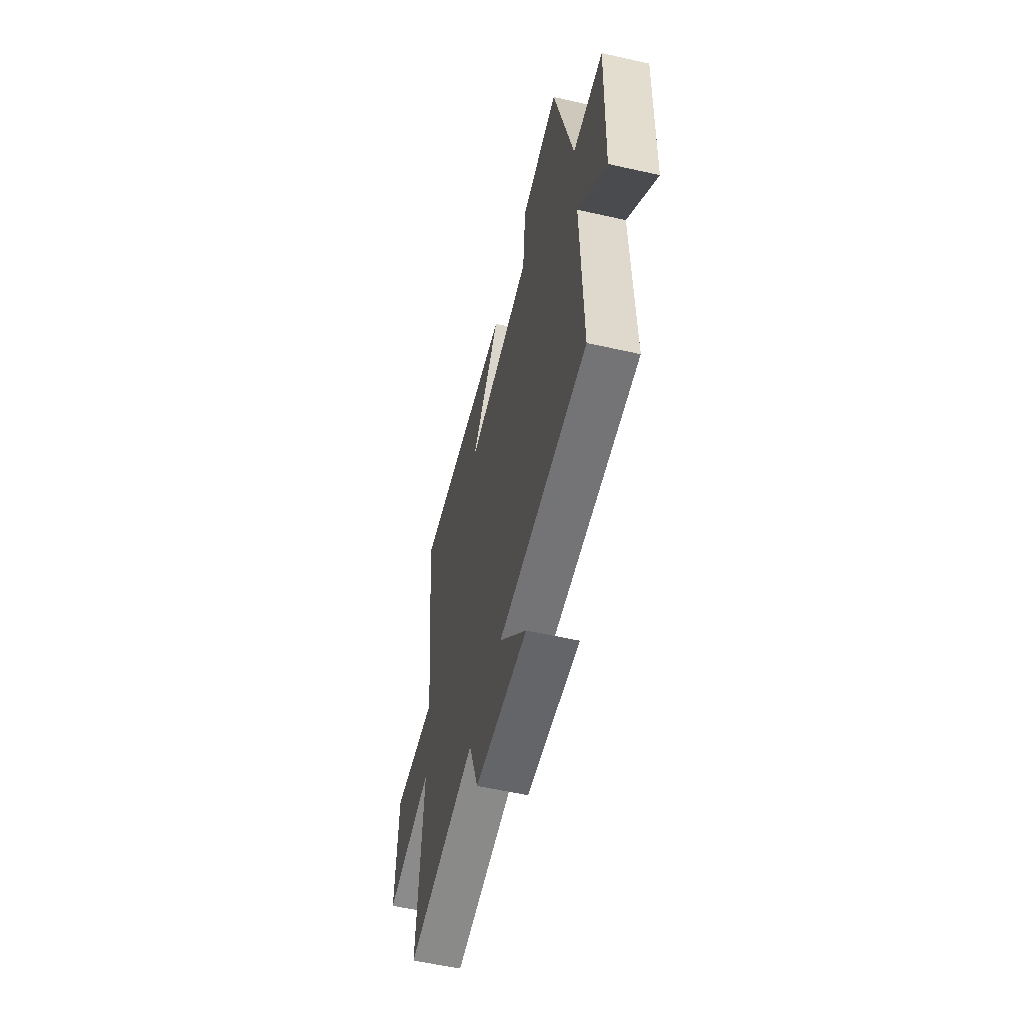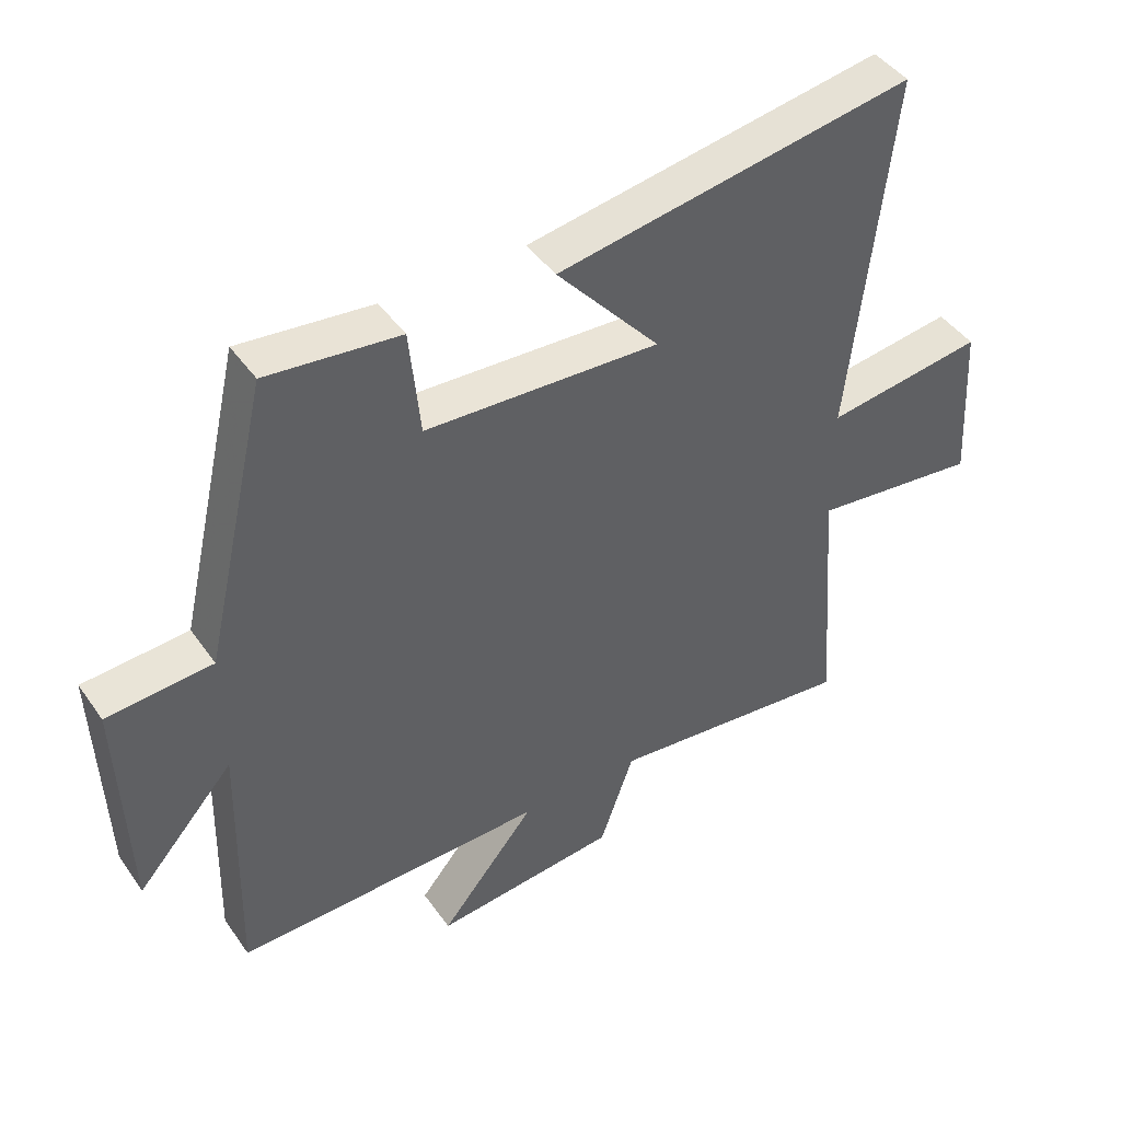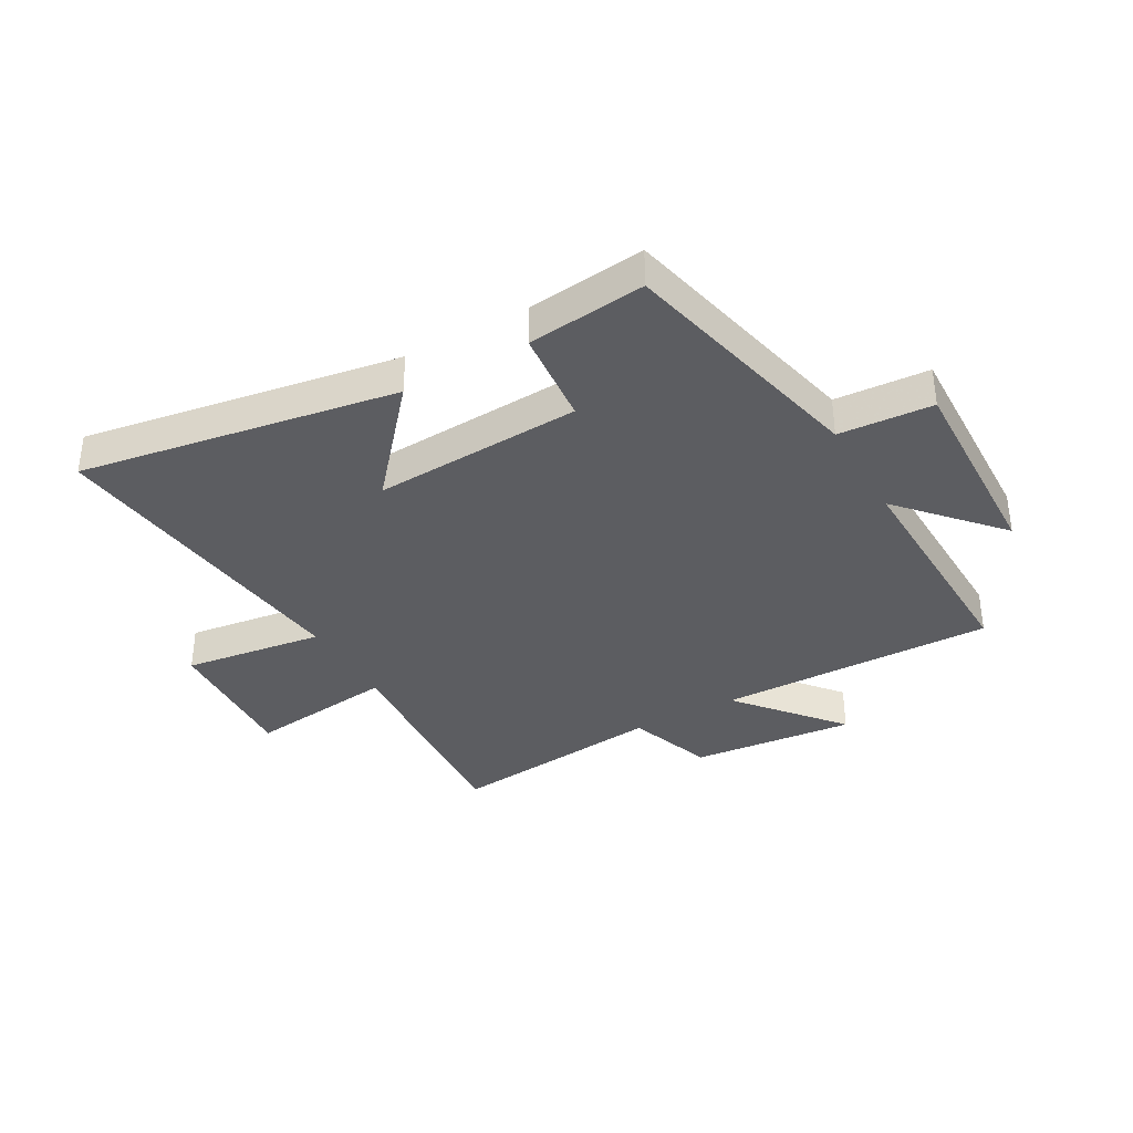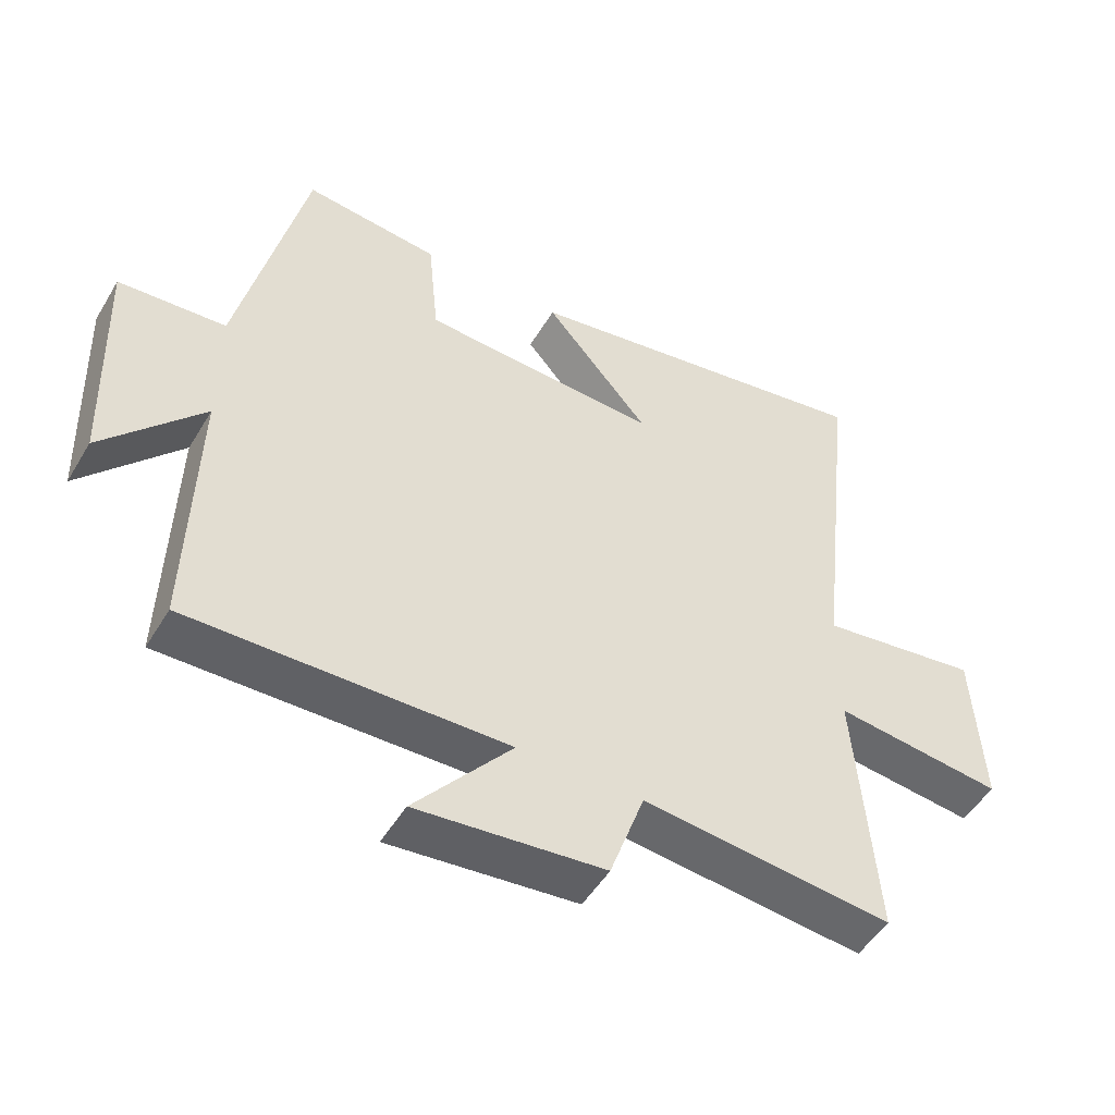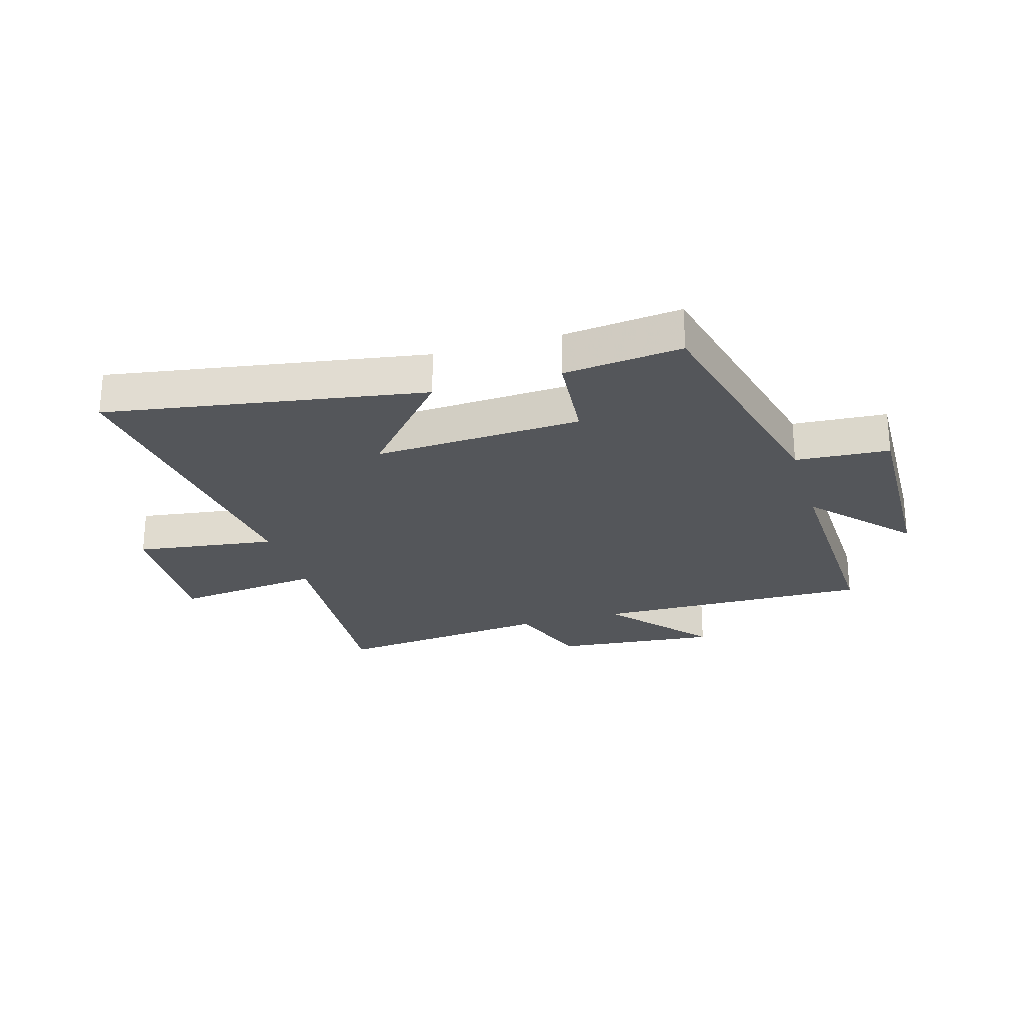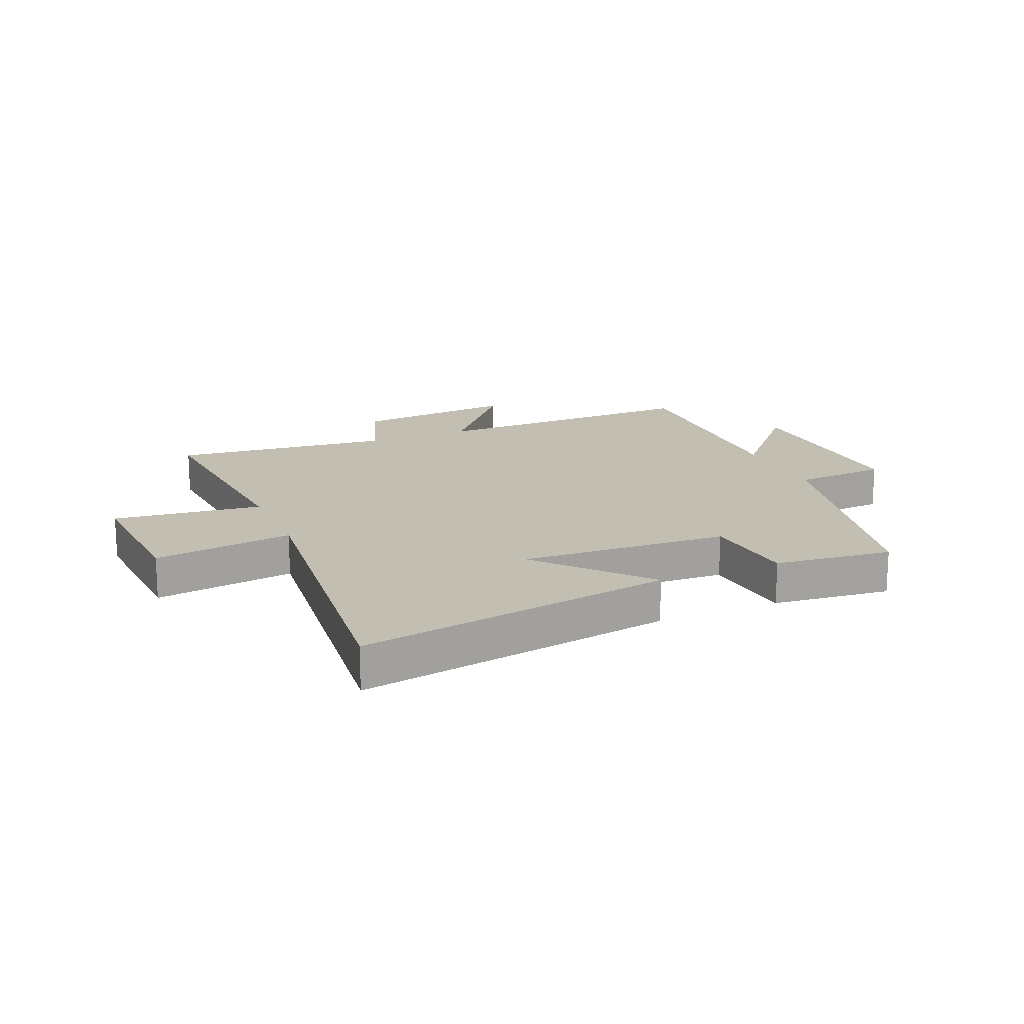
<metadata>
{"format":"obj","ext":"obj","renderer":"f3d","projection":"perspective","resolution":1024,"background":"white","views":[{"elev":-57.3,"azim":76.8,"up":"+Z"},{"elev":44.3,"azim":147.3,"up":"+Z"},{"elev":-36.4,"azim":29.6,"up":"+Y"},{"elev":-50.1,"azim":150.0,"up":"+Z"},{"elev":-25.1,"azim":16.7,"up":"+Y"},{"elev":17.1,"azim":-23.2,"up":"+Y"}]}
</metadata>
<code>
v -0.562 0.07 0.591
v -0.018 0.07 0.5
v -0.176 0.07 0.317
v 0.182 0.07 0.335
v 0.198 0.07 0.5
v 0.401 0.07 0.522
v 0.5 0.07 0.091
v 0.661 0.07 0.08
v 0.649 0.07 -0.272
v 0.5 0.07 -0.105
v 0.51 0.07 -0.509
v 0.034 0.07 -0.5
v 0.18 0.07 -0.676
v -0.102 0.07 -0.648
v -0.154 0.07 -0.5
v -0.53 0.07 -0.54
v -0.5 0.07 -0.149
v -0.755 0.07 -0.179
v -0.741 0.07 0.069
v -0.5 0.07 0.035
v -0.562 0 0.591
v -0.018 0 0.5
v -0.176 0 0.317
v 0.182 0 0.335
v 0.198 0 0.5
v 0.401 0 0.522
v 0.5 0 0.091
v 0.661 0 0.08
v 0.649 0 -0.272
v 0.5 0 -0.105
v 0.51 0 -0.509
v 0.034 0 -0.5
v 0.18 0 -0.676
v -0.102 0 -0.648
v -0.154 0 -0.5
v -0.53 0 -0.54
v -0.5 0 -0.149
v -0.755 0 -0.179
v -0.741 0 0.069
v -0.5 0 0.035
f 17 18 19 20
f 15 16 17
f 15 17 20
f 12 13 14 15
f 12 15 20 1
f 10 11 12
f 7 8 9 10
f 6 7 10
f 5 6 10
f 4 5 10
f 3 4 10 12
f 1 2 3
f 1 3 12
f 40 39 38 37
f 37 36 35
f 40 37 35
f 35 34 33 32
f 21 40 35 32
f 32 31 30
f 30 29 28 27
f 30 27 26
f 30 26 25
f 30 25 24
f 32 30 24 23
f 23 22 21
f 32 23 21
f 1 21 22 2
f 2 22 23 3
f 3 23 24 4
f 4 24 25 5
f 5 25 26 6
f 6 26 27 7
f 7 27 28 8
f 8 28 29 9
f 9 29 30 10
f 10 30 31 11
f 11 31 32 12
f 12 32 33 13
f 13 33 34 14
f 14 34 35 15
f 15 35 36 16
f 16 36 37 17
f 17 37 38 18
f 18 38 39 19
f 19 39 40 20
f 20 40 21 1

</code>
